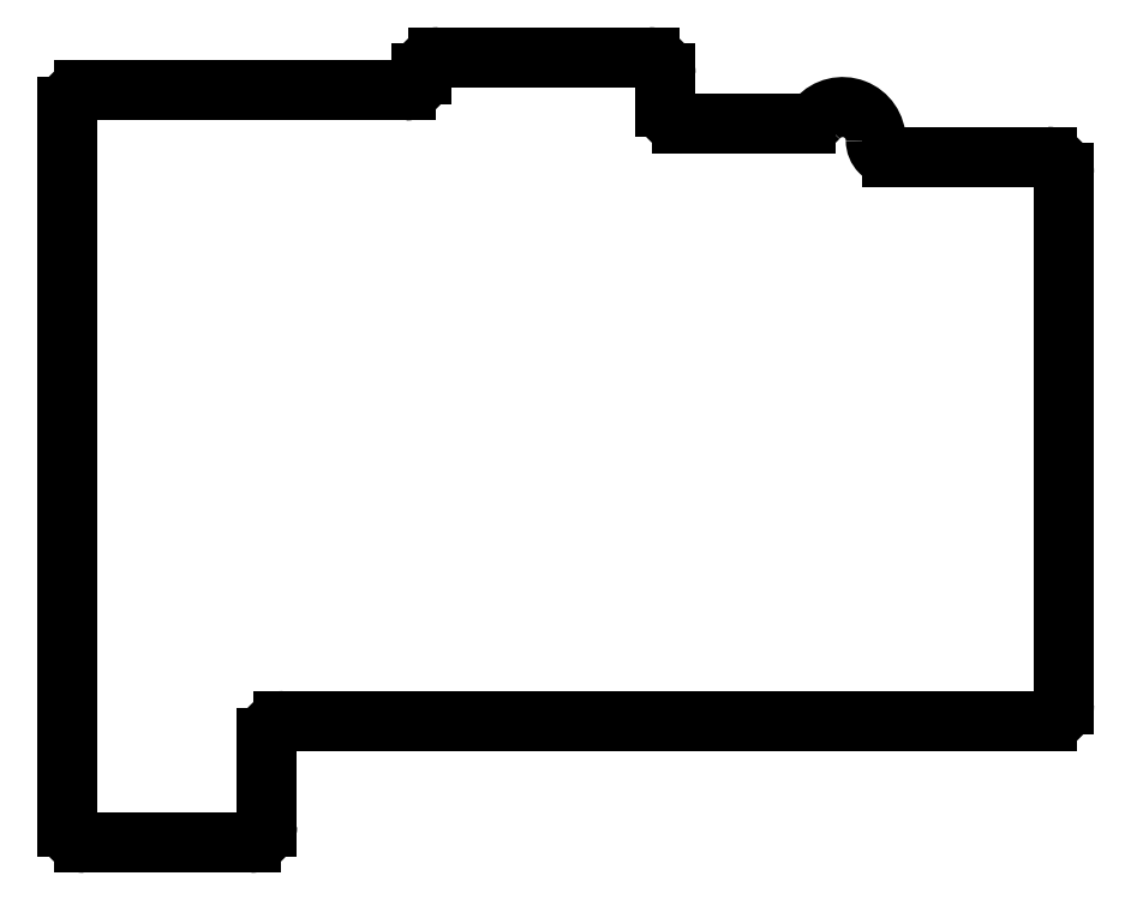
<metadata>
{"format":"dxf","ext":"dxf","renderer":"ezdxf+matplotlib","layout":"modelspace","background":"white","min_lineweight":24,"dpi":150}
</metadata>
<code>
0
SECTION
2
ENTITIES
0
LINE
8
0
10
-5.51
20
-8.5
11
9.51
21
-8.5
0
LINE
8
0
10
11
20
-7.01
11
11
21
1.01
0
LINE
8
0
10
-5.51
20
59.5
11
23.51
21
59.5
0
LINE
8
0
10
47
20
57.99
11
47
21
61.01
0
LINE
8
0
10
45.51
20
62.5
11
26.49
21
62.5
0
LINE
8
0
10
25
20
61.01
11
25
21
60.99
0
LINE
8
0
10
59.65
20
56.5
11
48.49
21
56.5
0
LINE
8
0
10
12.49
20
2.5
11
81.51
21
2.5
0
LINE
8
0
10
83
20
3.99
11
83
21
52.01
0
LINE
8
0
10
81.51
20
53.5
11
67.49
21
53.5
0
ARC
8
0
10
63
20
55
40
3
50
359.9
51
138.2
0
LINE
8
0
10
-7
20
-7.01
11
-7
21
58.01
0
ARC
8
0
10
9.51
20
-7.01
40
1.49
50
270
51
0
0
ARC
8
0
10
12.49
20
1.01
40
1.49
50
90
51
180
0
ARC
8
0
10
81.51
20
3.99
40
1.49
50
270
51
0
0
ARC
8
0
10
81.51
20
52.01
40
1.49
50
0
51
90
0
ARC
8
0
10
67.49
20
54.99
40
1.49
50
179.9
51
270
0
ARC
8
0
10
59.65
20
57.99
40
1.49
50
270
51
318.2
0
ARC
8
0
10
48.49
20
57.99
40
1.49
50
180
51
270
0
ARC
8
0
10
45.51
20
61.01
40
1.49
50
0
51
90
0
ARC
8
0
10
26.49
20
61.01
40
1.49
50
90
51
180
0
ARC
8
0
10
23.51
20
60.99
40
1.49
50
270
51
0
0
ARC
8
0
10
-5.51
20
58.01
40
1.49
50
90
51
180
0
ARC
8
0
10
-5.51
20
-7.01
40
1.49
50
180
51
270
0
ENDSEC
0
EOF

</code>
